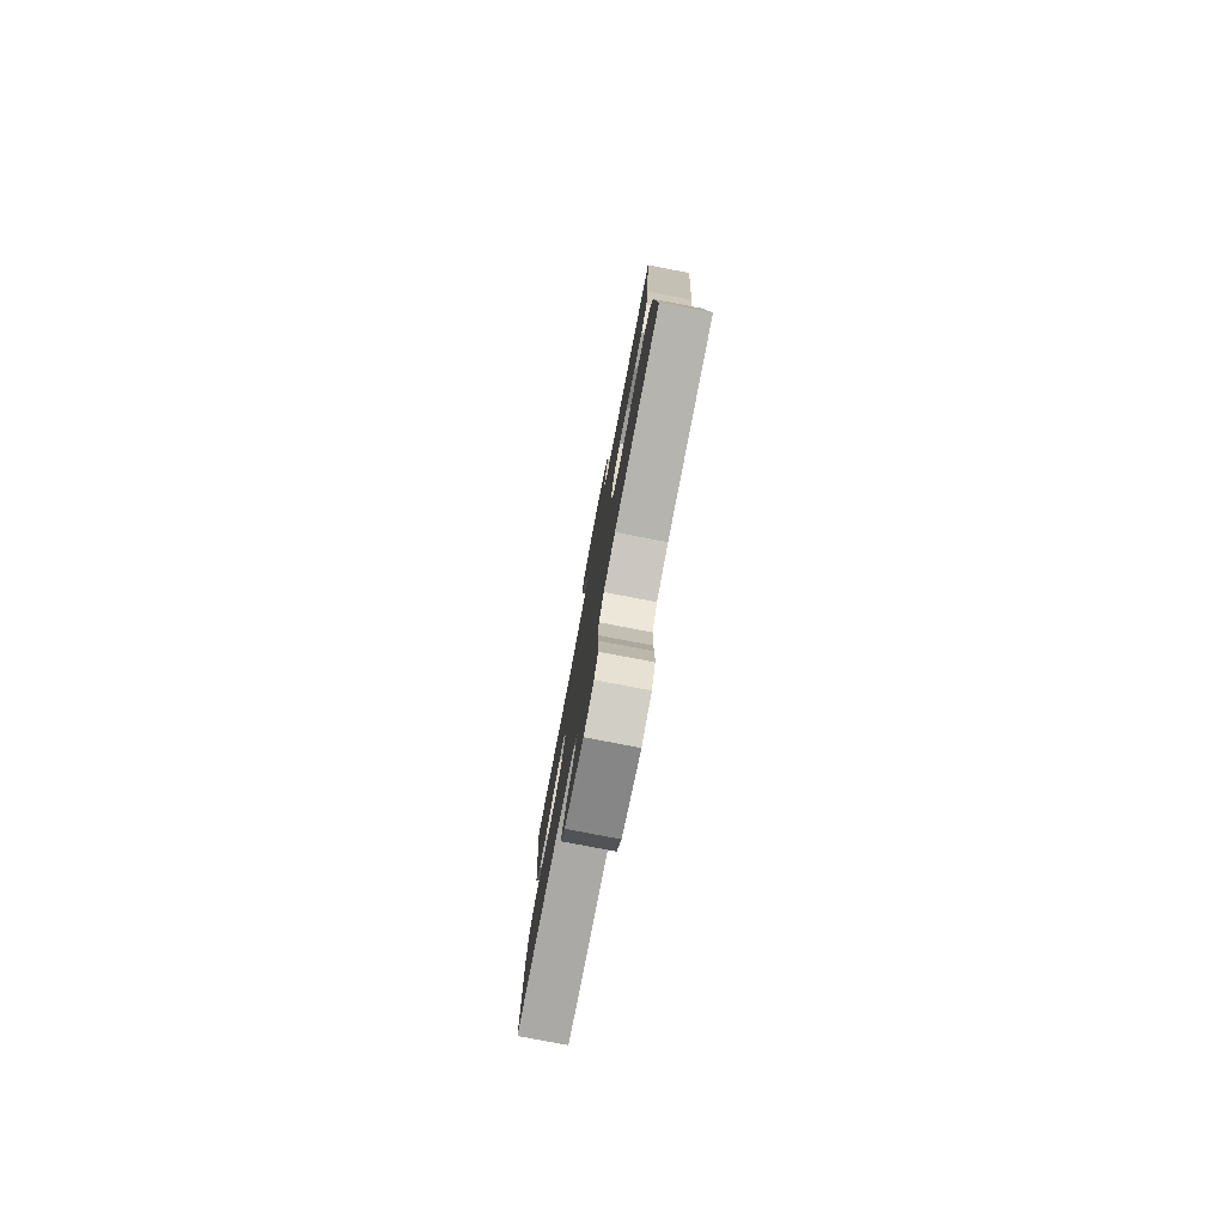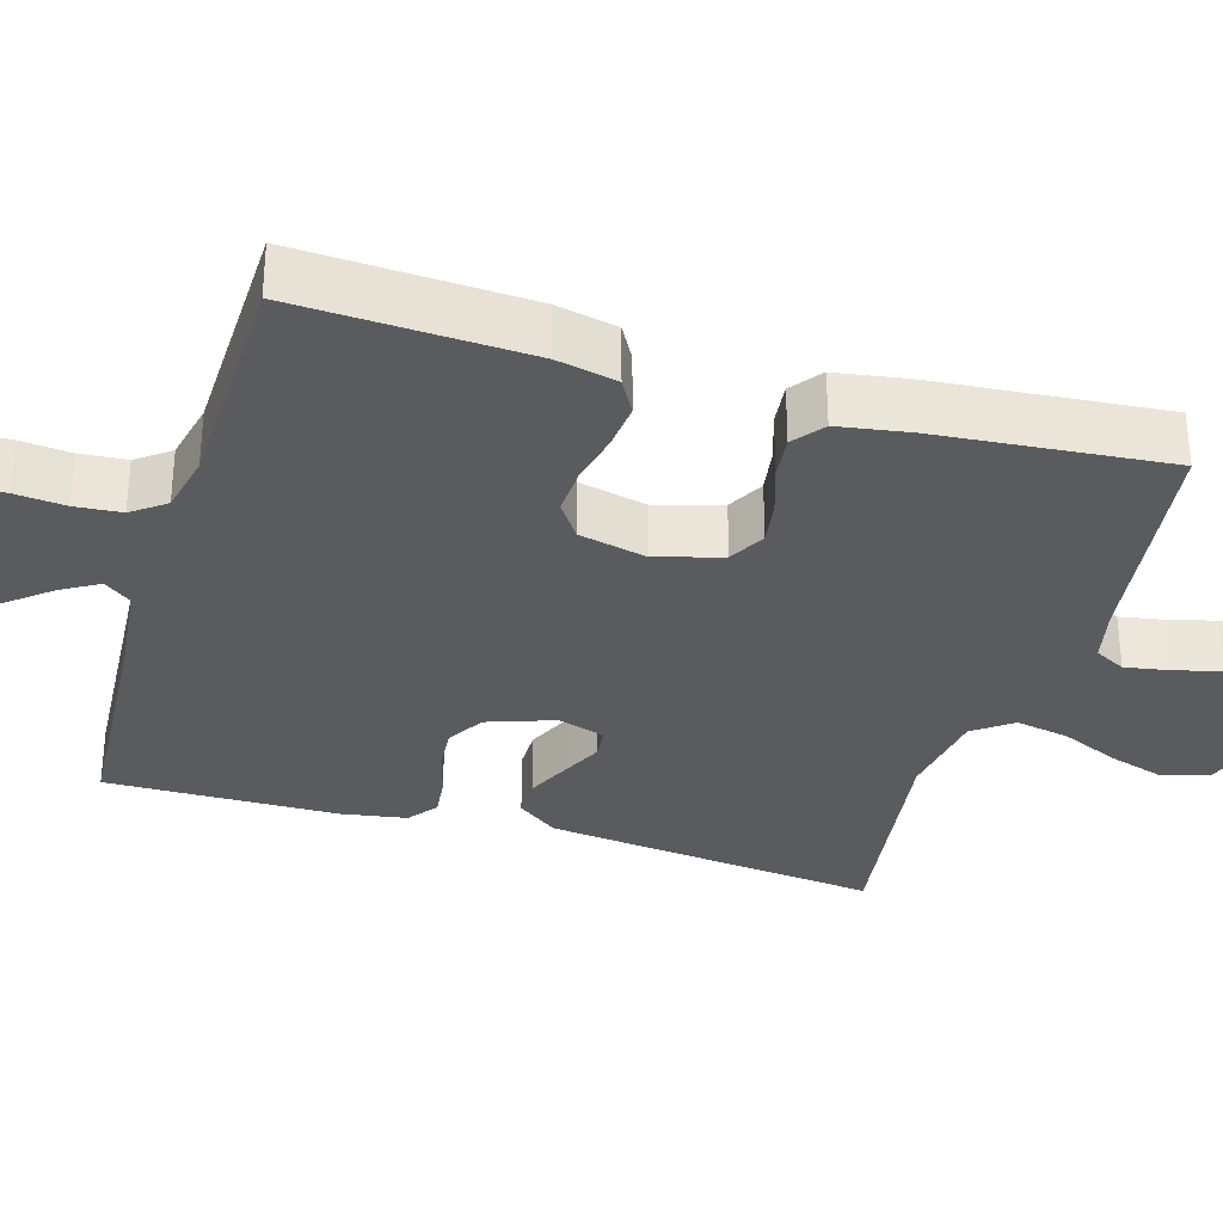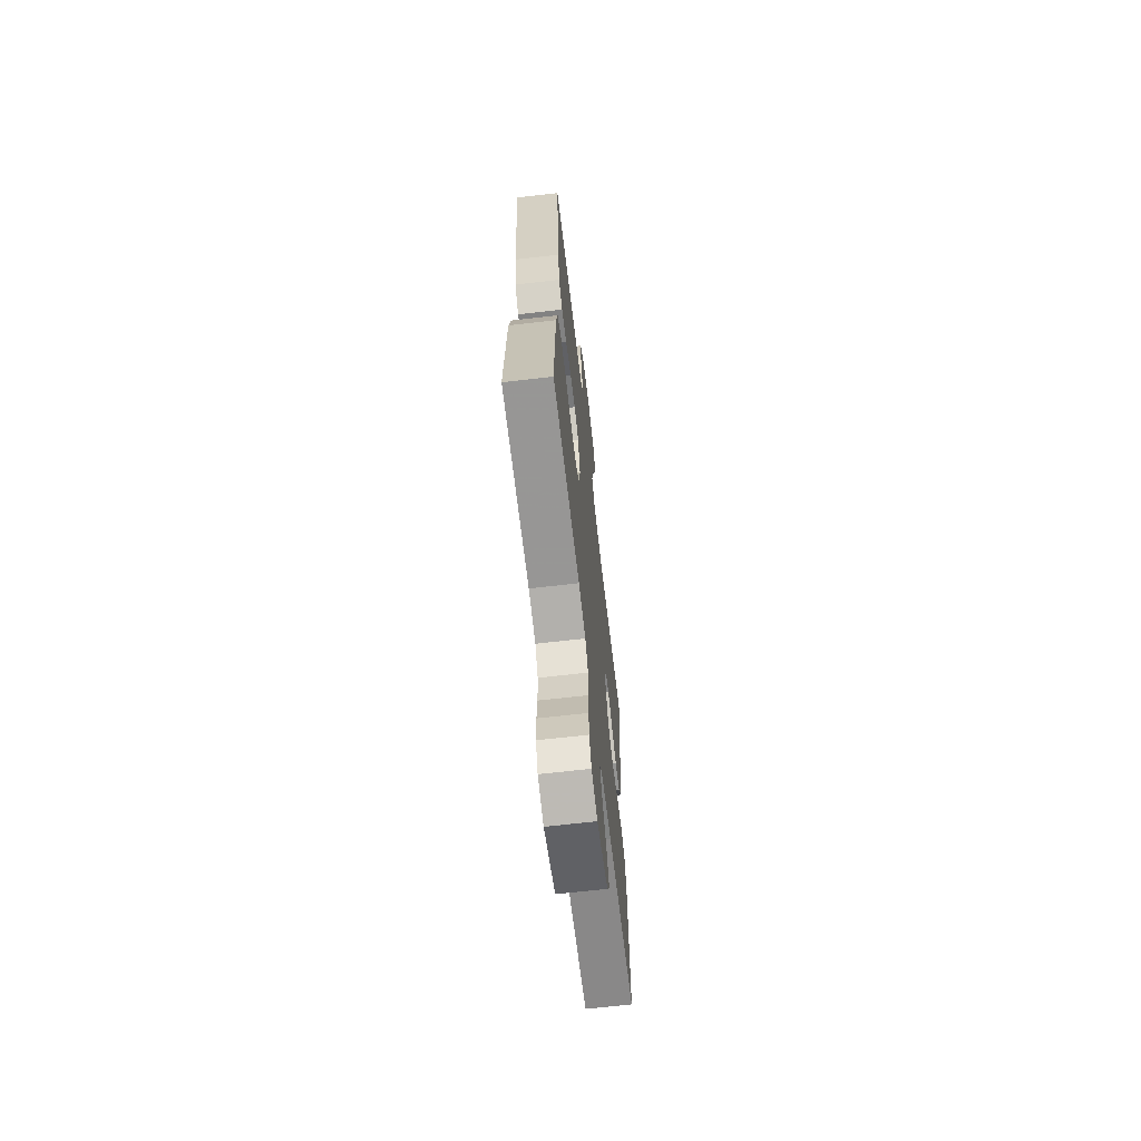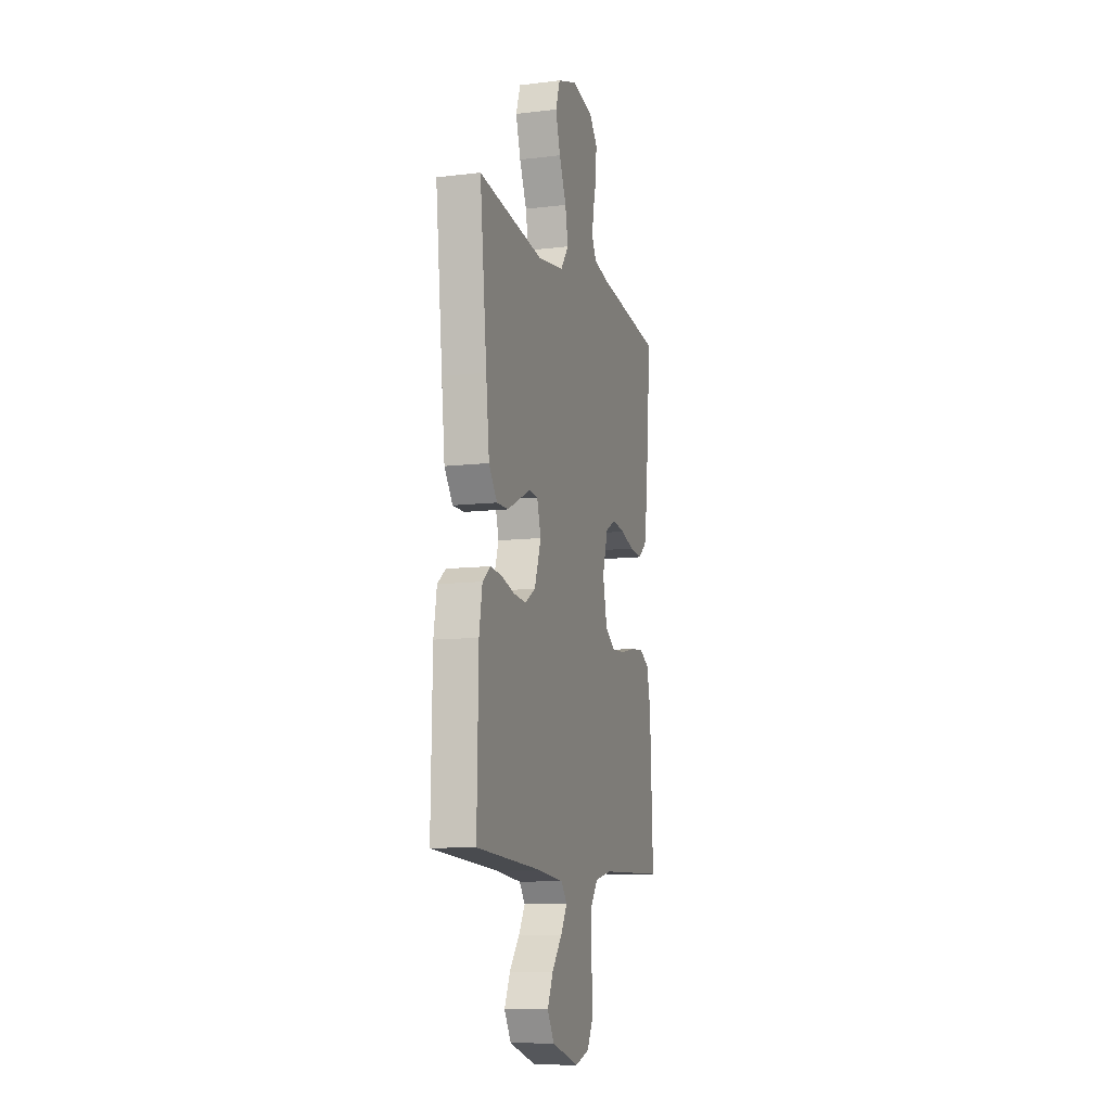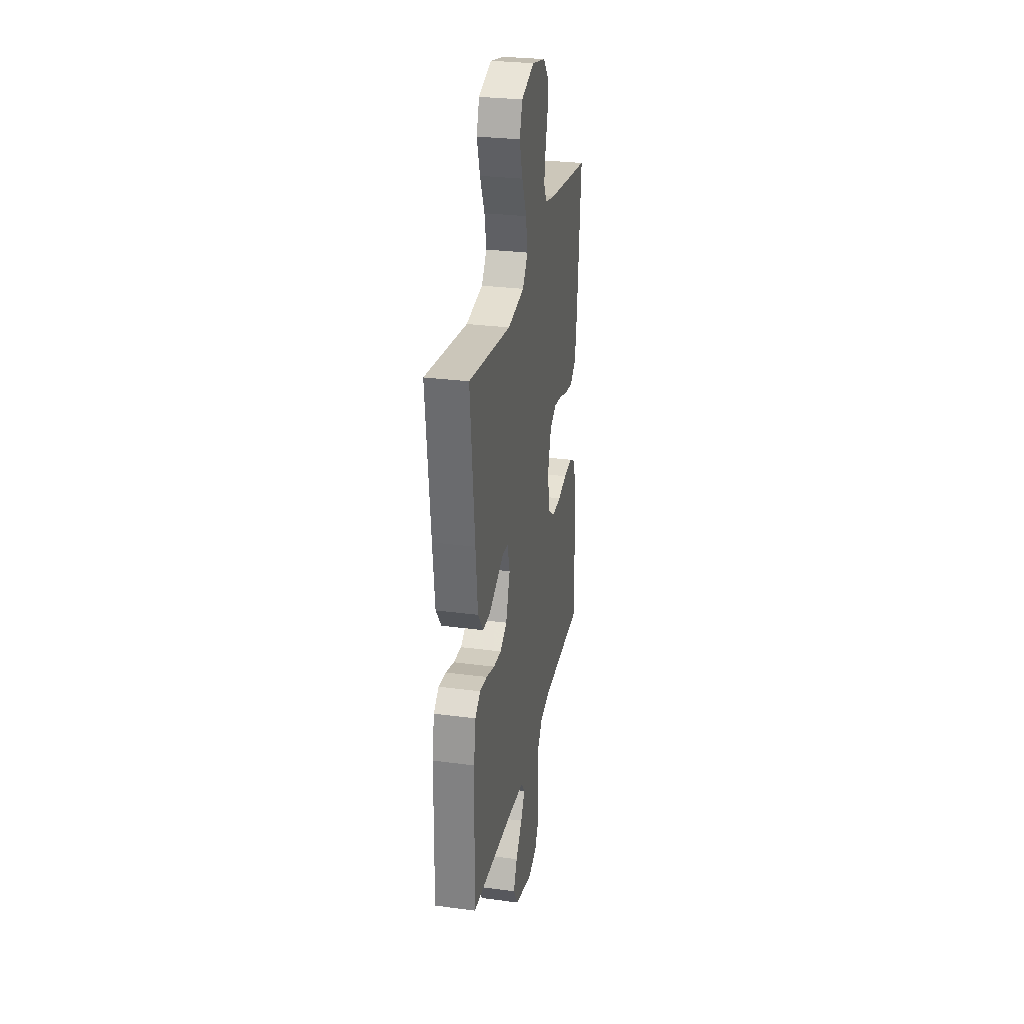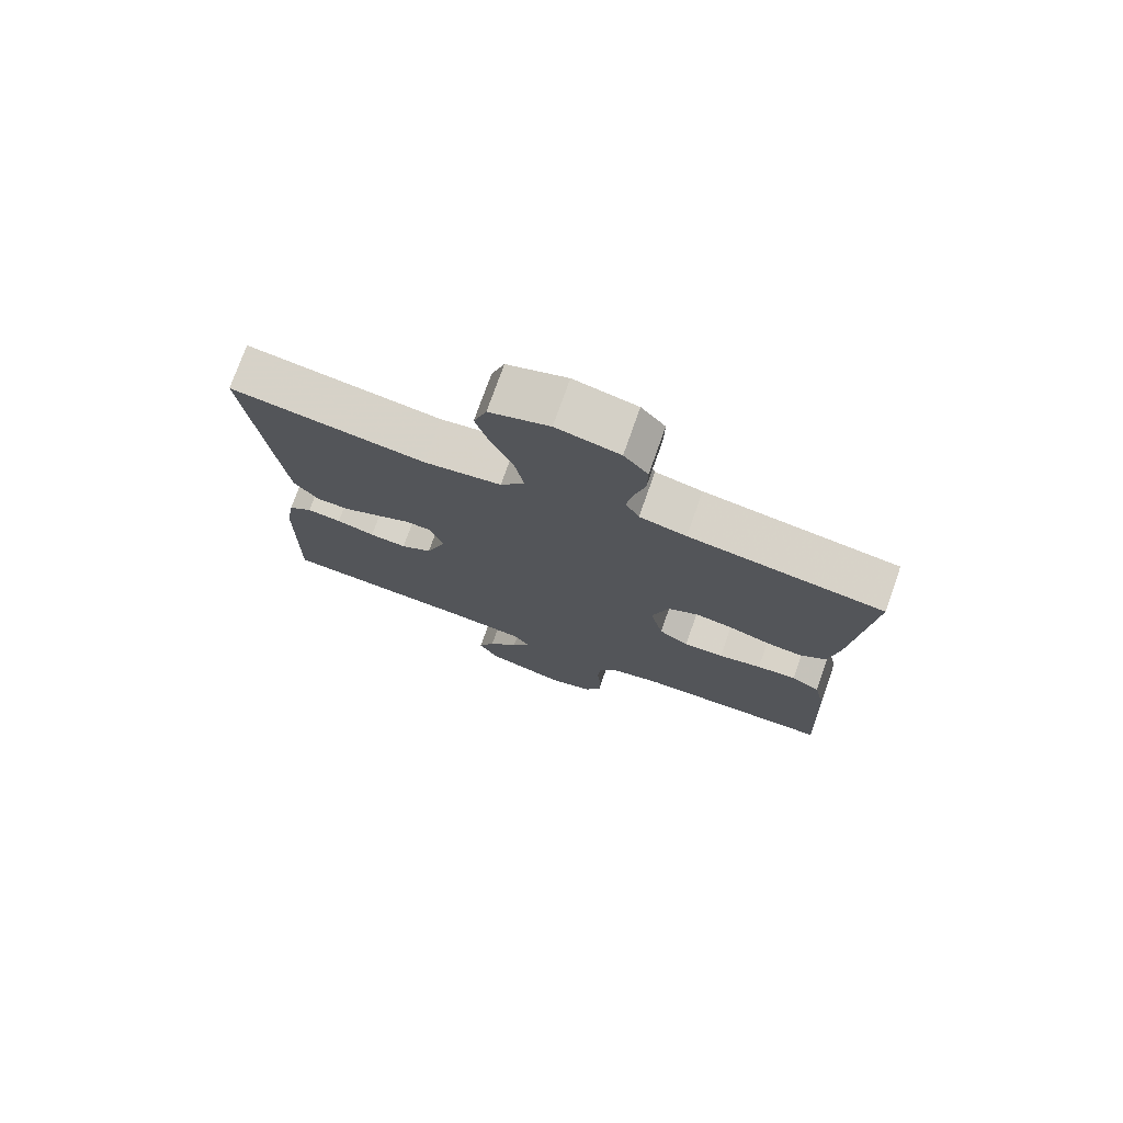
<metadata>
{"format":"obj","ext":"obj","renderer":"f3d","projection":"perspective","resolution":1024,"background":"white","views":[{"elev":-79.3,"azim":-100.8,"up":"+Z"},{"elev":-32.8,"azim":-106.6,"up":"+Y"},{"elev":-66.7,"azim":-83.4,"up":"+Z"},{"elev":-10.3,"azim":106.9,"up":"+Z"},{"elev":28.6,"azim":101.3,"up":"+Z"},{"elev":75.6,"azim":-160.5,"up":"+Z"}]}
</metadata>
<code>
v 0.5 0.07 0.5
v 0.468 0.07 0.2
v 0.453 0.07 0.066
v 0.415 0.07 0.014
v 0.363 0.07 0.014
v 0.306 0.07 0.041
v 0.254 0.07 0.066
v 0.214 0.07 0.062
v 0.196 0.07 0
v 0.226 0.07 -0.086
v 0.274 0.07 -0.115
v 0.331 0.07 -0.11
v 0.39 0.07 -0.093
v 0.443 0.07 -0.087
v 0.48 0.07 -0.116
v 0.494 0.07 -0.2
v 0.5 0.07 -0.5
v 0.2 0.07 -0.52
v 0.081 0.07 -0.533
v 0.055 0.07 -0.568
v 0.084 0.07 -0.617
v 0.13 0.07 -0.674
v 0.156 0.07 -0.731
v 0.125 0.07 -0.783
v 0 0.07 -0.821
v -0.066 0.07 -0.8
v -0.091 0.07 -0.753
v -0.092 0.07 -0.692
v -0.086 0.07 -0.627
v -0.091 0.07 -0.567
v -0.123 0.07 -0.524
v -0.2 0.07 -0.507
v -0.5 0.07 -0.5
v -0.486 0.07 -0.2
v -0.469 0.07 -0.121
v -0.425 0.07 -0.096
v -0.364 0.07 -0.102
v -0.298 0.07 -0.117
v -0.236 0.07 -0.12
v -0.19 0.07 -0.088
v -0.17 0.07 0
v -0.195 0.07 0.085
v -0.242 0.07 0.111
v -0.3 0.07 0.102
v -0.362 0.07 0.082
v -0.418 0.07 0.076
v -0.458 0.07 0.107
v -0.473 0.07 0.2
v -0.5 0.07 0.5
v -0.2 0.07 0.54
v -0.128 0.07 0.556
v -0.107 0.07 0.596
v -0.117 0.07 0.653
v -0.133 0.07 0.714
v -0.134 0.07 0.772
v -0.097 0.07 0.816
v 0 0.07 0.837
v 0.092 0.07 0.805
v 0.112 0.07 0.746
v 0.09 0.07 0.673
v 0.057 0.07 0.597
v 0.044 0.07 0.528
v 0.081 0.07 0.478
v 0.2 0.07 0.459
v 0.5 0 0.5
v 0.468 0 0.2
v 0.453 0 0.066
v 0.415 0 0.014
v 0.363 0 0.014
v 0.306 0 0.041
v 0.254 0 0.066
v 0.214 0 0.062
v 0.196 0 0
v 0.226 0 -0.086
v 0.274 0 -0.115
v 0.331 0 -0.11
v 0.39 0 -0.093
v 0.443 0 -0.087
v 0.48 0 -0.116
v 0.494 0 -0.2
v 0.5 0 -0.5
v 0.2 0 -0.52
v 0.081 0 -0.533
v 0.055 0 -0.568
v 0.084 0 -0.617
v 0.13 0 -0.674
v 0.156 0 -0.731
v 0.125 0 -0.783
v 0 0 -0.821
v -0.066 0 -0.8
v -0.091 0 -0.753
v -0.092 0 -0.692
v -0.086 0 -0.627
v -0.091 0 -0.567
v -0.123 0 -0.524
v -0.2 0 -0.507
v -0.5 0 -0.5
v -0.486 0 -0.2
v -0.469 0 -0.121
v -0.425 0 -0.096
v -0.364 0 -0.102
v -0.298 0 -0.117
v -0.236 0 -0.12
v -0.19 0 -0.088
v -0.17 0 0
v -0.195 0 0.085
v -0.242 0 0.111
v -0.3 0 0.102
v -0.362 0 0.082
v -0.418 0 0.076
v -0.458 0 0.107
v -0.473 0 0.2
v -0.5 0 0.5
v -0.2 0 0.54
v -0.128 0 0.556
v -0.107 0 0.596
v -0.117 0 0.653
v -0.133 0 0.714
v -0.134 0 0.772
v -0.097 0 0.816
v 0 0 0.837
v 0.092 0 0.805
v 0.112 0 0.746
v 0.09 0 0.673
v 0.057 0 0.597
v 0.044 0 0.528
v 0.081 0 0.478
v 0.2 0 0.459
f 59 60 61
f 58 59 61
f 57 58 61
f 56 57 61
f 55 56 61
f 54 55 61
f 53 54 61
f 52 53 61 62
f 51 52 62 63
f 48 49 50
f 47 48 50
f 46 47 50
f 45 46 50
f 44 45 50
f 50 51 63
f 44 50 63
f 43 44 63
f 36 37 38
f 35 36 38
f 34 35 38
f 33 34 38
f 32 33 38
f 31 32 38 39
f 30 31 39 40
f 27 28 29
f 26 27 29
f 25 26 29
f 24 25 29
f 23 24 29
f 22 23 29
f 21 22 29
f 20 21 29 30
f 30 40 41
f 20 30 41
f 19 20 41
f 16 17 18
f 15 16 18
f 14 15 18
f 13 14 18
f 12 13 18
f 11 12 18 19
f 5 6 7
f 4 5 7
f 3 4 7
f 2 3 7
f 1 2 7
f 64 1 7
f 64 7 8
f 63 64 8
f 43 63 8
f 42 43 8
f 19 41 42
f 11 19 42
f 10 11 42
f 42 8 9
f 9 10 42
f 125 124 123
f 125 123 122
f 125 122 121
f 125 121 120
f 125 120 119
f 125 119 118
f 125 118 117
f 126 125 117 116
f 127 126 116 115
f 114 113 112
f 114 112 111
f 114 111 110
f 114 110 109
f 114 109 108
f 127 115 114
f 127 114 108
f 127 108 107
f 102 101 100
f 102 100 99
f 102 99 98
f 102 98 97
f 102 97 96
f 103 102 96 95
f 104 103 95 94
f 93 92 91
f 93 91 90
f 93 90 89
f 93 89 88
f 93 88 87
f 93 87 86
f 93 86 85
f 94 93 85 84
f 105 104 94
f 105 94 84
f 105 84 83
f 82 81 80
f 82 80 79
f 82 79 78
f 82 78 77
f 82 77 76
f 83 82 76 75
f 71 70 69
f 71 69 68
f 71 68 67
f 71 67 66
f 71 66 65
f 71 65 128
f 72 71 128
f 72 128 127
f 72 127 107
f 72 107 106
f 106 105 83
f 106 83 75
f 106 75 74
f 73 72 106
f 106 74 73
f 1 65 66 2
f 2 66 67 3
f 3 67 68 4
f 4 68 69 5
f 5 69 70 6
f 6 70 71 7
f 7 71 72 8
f 8 72 73 9
f 9 73 74 10
f 10 74 75 11
f 11 75 76 12
f 12 76 77 13
f 13 77 78 14
f 14 78 79 15
f 15 79 80 16
f 16 80 81 17
f 17 81 82 18
f 18 82 83 19
f 19 83 84 20
f 20 84 85 21
f 21 85 86 22
f 22 86 87 23
f 23 87 88 24
f 24 88 89 25
f 25 89 90 26
f 26 90 91 27
f 27 91 92 28
f 28 92 93 29
f 29 93 94 30
f 30 94 95 31
f 31 95 96 32
f 32 96 97 33
f 33 97 98 34
f 34 98 99 35
f 35 99 100 36
f 36 100 101 37
f 37 101 102 38
f 38 102 103 39
f 39 103 104 40
f 40 104 105 41
f 41 105 106 42
f 42 106 107 43
f 43 107 108 44
f 44 108 109 45
f 45 109 110 46
f 46 110 111 47
f 47 111 112 48
f 48 112 113 49
f 49 113 114 50
f 50 114 115 51
f 51 115 116 52
f 52 116 117 53
f 53 117 118 54
f 54 118 119 55
f 55 119 120 56
f 56 120 121 57
f 57 121 122 58
f 58 122 123 59
f 59 123 124 60
f 60 124 125 61
f 61 125 126 62
f 62 126 127 63
f 63 127 128 64
f 64 128 65 1

</code>
